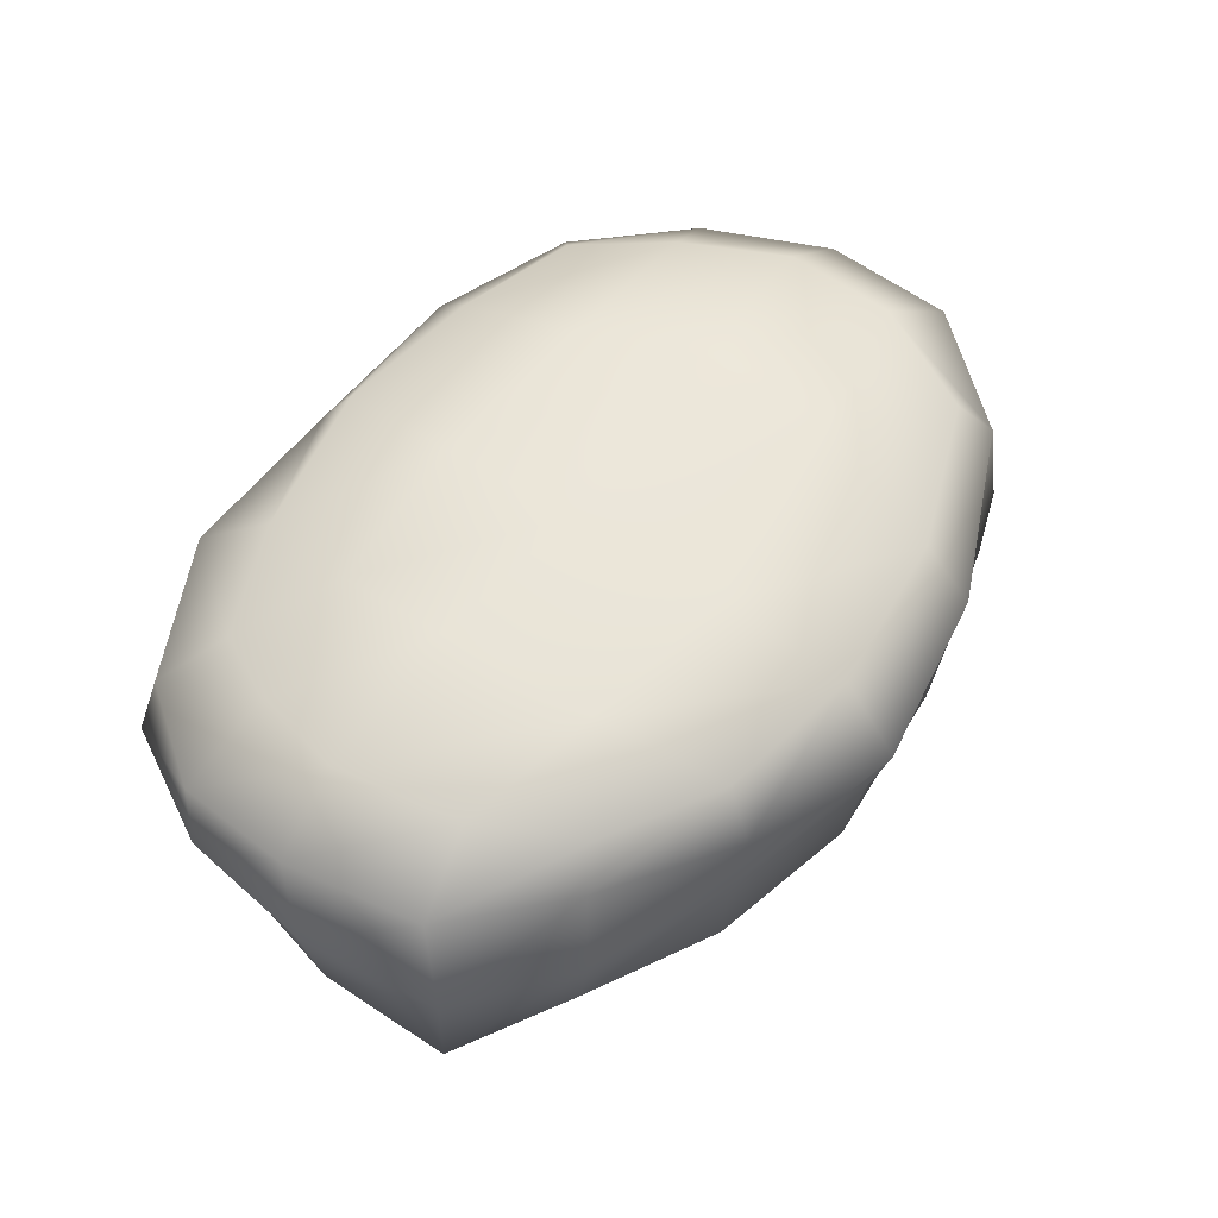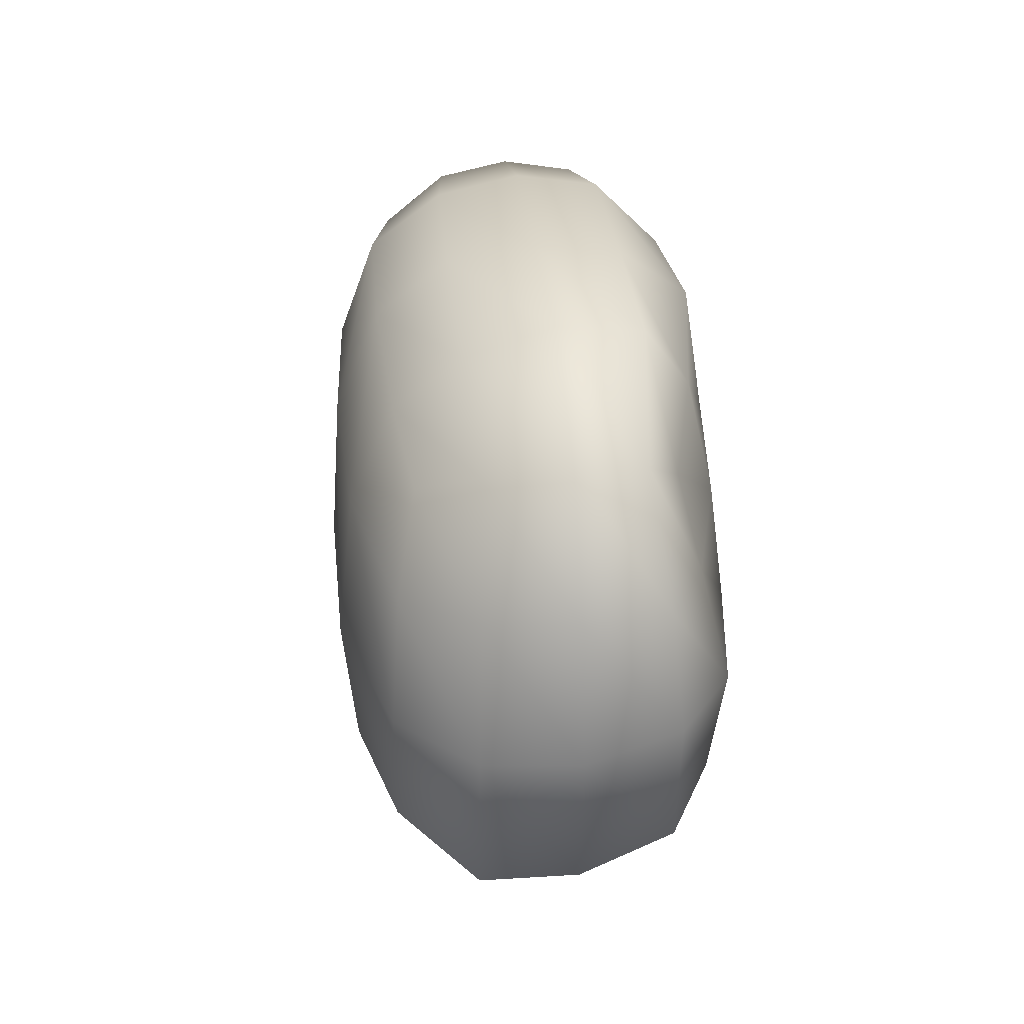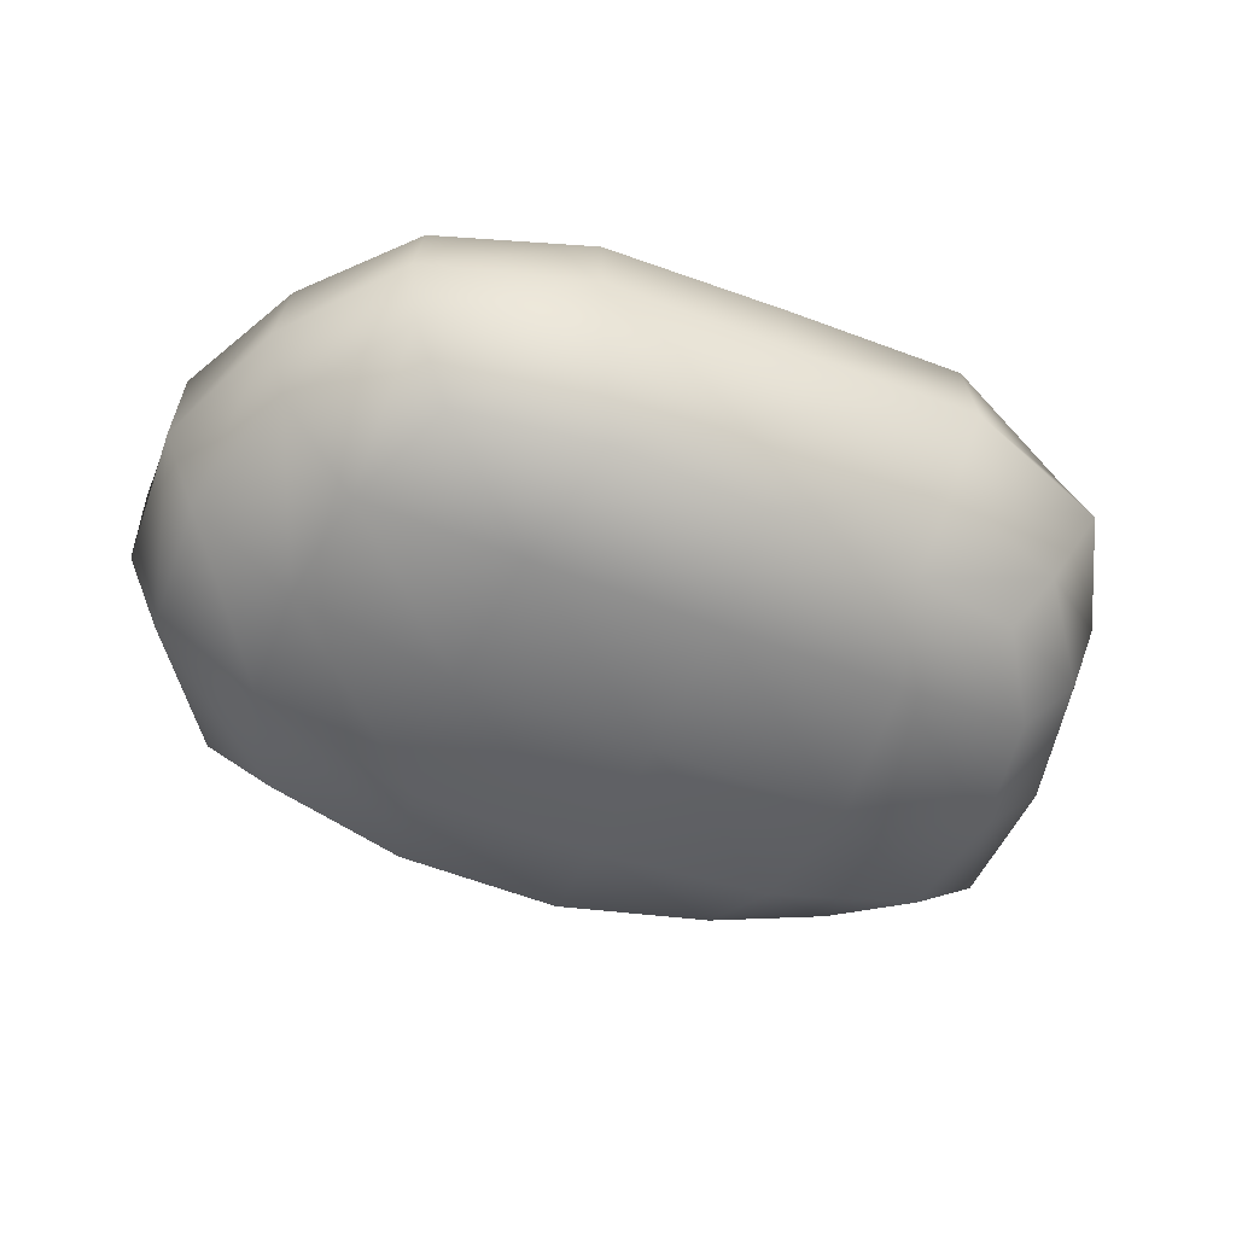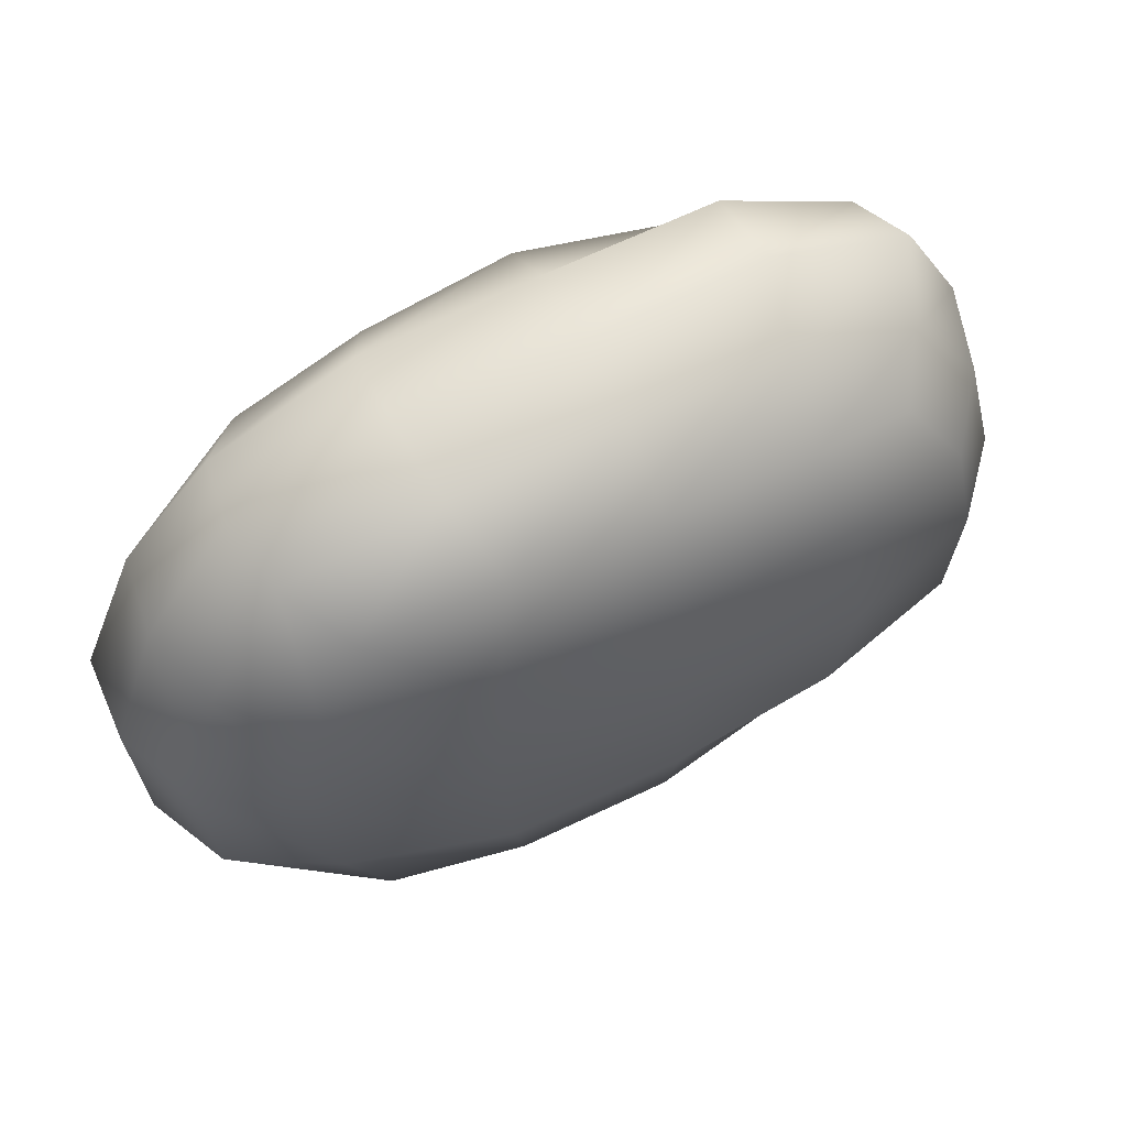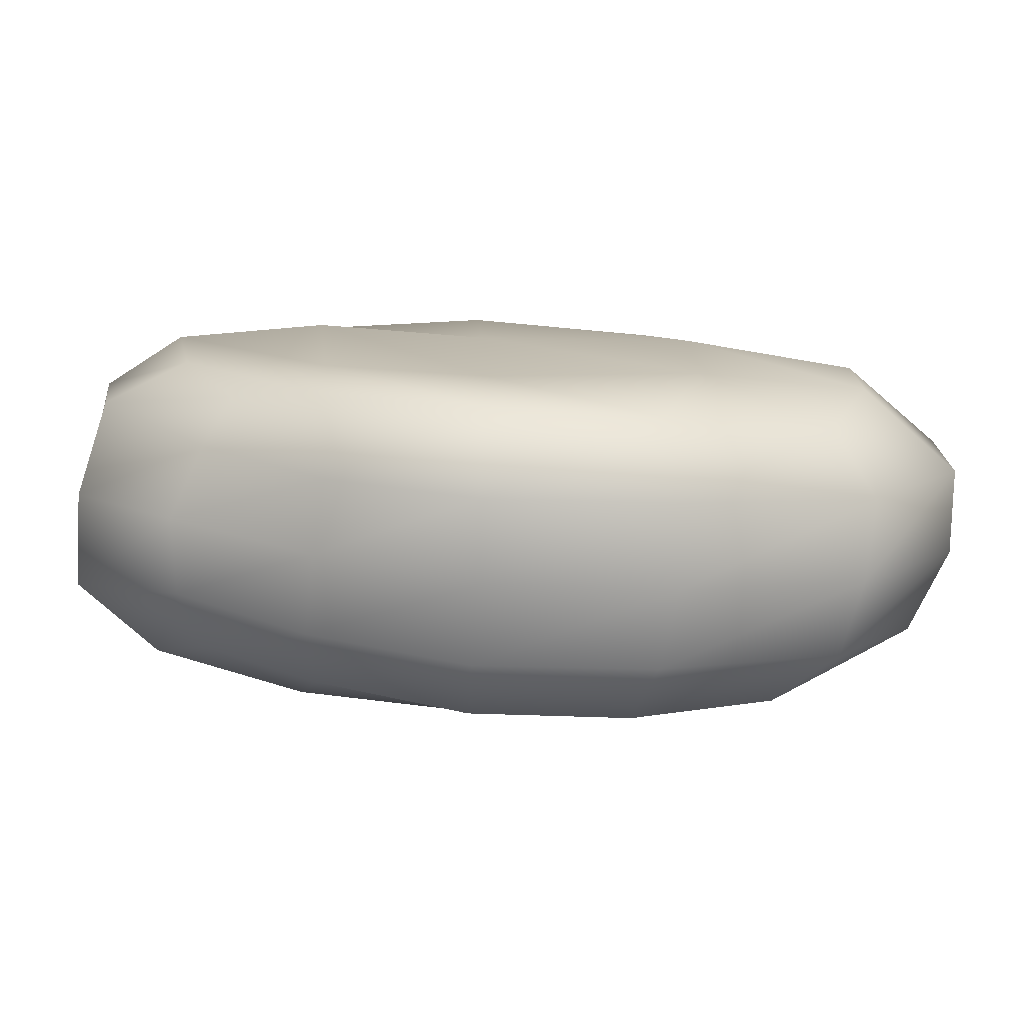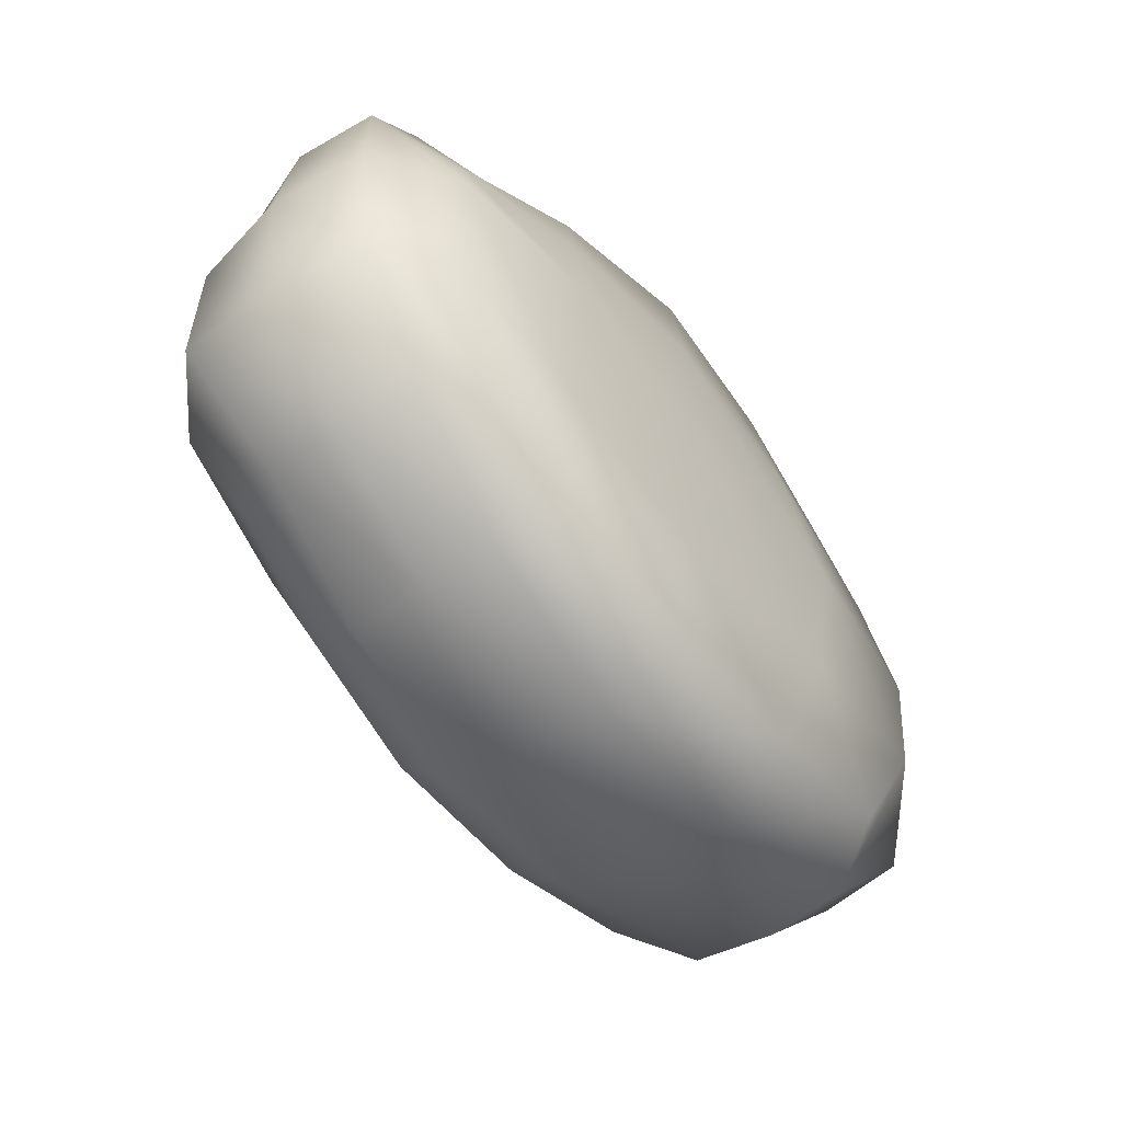
<metadata>
{"format":"obj","ext":"obj","renderer":"f3d","projection":"perspective","resolution":1024,"background":"white","views":[{"elev":55.1,"azim":124.7,"up":"+Y"},{"elev":31.9,"azim":84.8,"up":"+Z"},{"elev":-52.0,"azim":-23.4,"up":"+Y"},{"elev":58.9,"azim":-27.3,"up":"+Z"},{"elev":-78.9,"azim":177.4,"up":"+Z"},{"elev":-55.4,"azim":127.4,"up":"+Z"}]}
</metadata>
<code>
o Cube.001_Cube.002
v -0.2256 0.05624 0.6139
v -0.2422 0.002023 -0.5624
v 1.25 0.05418 -0.4682
v 1.232 0.05802 0.5688
v -0.2237 0.7558 0.6089
v -0.3581 0.7236 -0.5084
v 1.192 0.726 -0.4733
v 1.226 0.6935 0.5725
v -0.4847 0.8076 0.07347
v -0.453 0.3418 -0.6154
v -0.3849 -0.01954 0.03765
v -0.3726 0.4157 0.7265
v 0.5403 0.7676 -0.7246
v 1.338 0.4127 -0.5465
v 0.5492 -0.05301 -0.6154
v 1.415 0.8071 0.09939
v 1.429 0.4158 0.7254
v 1.438 -0.01708 0.03604
v 0.5466 0.8153 0.7211
v 0.5245 -0.002033 0.6854
v -0.7538 0.3801 0.07605
v 0.5283 0.3355 -0.8044
v 1.661 0.4239 0.04658
v 0.5345 0.4089 0.8685
v 0.5289 -0.1426 0.03501
v 0.5612 0.8513 0.03407
v -0.4811 0.788 -0.2243
v -0.3997 0.1502 -0.6298
v -0.3447 -0.000102 0.3425
v -0.3449 0.6056 0.7046
v 0.9246 0.7619 -0.6536
v 1.323 0.2067 -0.5153
v 0.1256 -0.04614 -0.6171
v 1.334 0.7424 0.3675
v 1.325 0.2088 0.6471
v 1.41 -0.01387 -0.2696
v 0.1318 0.7956 0.683
v 0.944 0.02002 0.6335
v -0.3774 0.7821 0.3624
v -0.4764 0.5483 -0.5677
v -0.3661 -0.02208 -0.2763
v -0.3393 0.2236 0.6996
v 0.08625 0.752 -0.6736
v 1.265 0.5976 -0.4962
v 0.9508 -0.006118 -0.5485
v 1.349 0.779 -0.2242
v 1.381 0.5976 0.6861
v 1.379 0.005764 0.3474
v 0.9427 0.7602 0.6671
v 0.1283 0.000965 0.7018
v -0.6551 0.1581 0.05724
v -0.7403 0.6072 0.08769
v -0.6097 0.4096 0.4238
v -0.7305 0.3661 -0.3035
v 0.5443 0.1184 -0.7737
v 0.5369 0.5631 -0.8675
v 0.03238 0.3317 -0.7566
v 0.9583 0.3664 -0.6906
v 1.619 0.1799 0.03017
v 1.616 0.6649 0.09658
v 1.618 0.423 -0.3291
v 1.606 0.4202 0.4096
v 0.5244 0.1871 0.829
v 0.5384 0.6378 0.8419
v 1.022 0.4164 0.879
v 0.04479 0.414 0.8571
v 1.038 -0.136 0.03569
v 0.03266 -0.1195 0.03279
v 0.5296 -0.1169 0.4168
v 0.5368 -0.1308 -0.3363
v -0.01909 0.8669 0.0528
v 1.015 0.8612 0.08336
v 0.5781 0.8623 0.3978
v 0.5376 0.7962 -0.3666
v -0.6322 0.1492 -0.3119
v 0.9693 0.1577 -0.6849
v 1.534 0.1969 0.3776
v 0.06923 0.1924 0.8174
v 1.008 -0.1008 -0.3186
v -0.02372 0.822 -0.3077
v -0.5498 0.1869 0.4072
v -0.5795 0.63 0.4174
v -0.7345 0.5821 -0.2671
v 0.07057 0.1213 -0.7413
v 0.04492 0.5592 -0.7903
v 0.9287 0.565 -0.7123
v 1.619 0.1765 -0.3272
v 1.56 0.6649 -0.2635
v 1.582 0.634 0.4126
v 0.9731 0.1961 0.7806
v 1.011 0.6356 0.8527
v 0.05516 0.6341 0.8259
v 1.005 -0.09474 0.405
v 0.0546 -0.09367 0.4041
v 0.0629 -0.1149 -0.3447
v 0.07713 0.8415 0.3747
v 0.9982 0.8226 0.3847
v 0.9699 0.7974 -0.3083
f 75 28 2 41
f 76 32 3 45
f 77 35 4 48
f 78 42 1 50
f 79 45 3 36
f 80 43 6 27
f 81 51 11 29
f 82 52 21 53
f 83 40 10 54
f 84 55 15 33
f 85 56 22 57
f 86 44 14 58
f 87 59 18 36
f 88 60 23 61
f 89 47 17 62
f 90 63 20 38
f 91 64 24 65
f 92 30 12 66
f 93 67 18 48
f 94 68 25 69
f 95 33 15 70
f 96 71 9 39
f 97 72 26 73
f 98 31 13 74
f 51 75 41 11
f 21 54 75 51
f 54 10 28 75
f 55 76 45 15
f 22 58 76 55
f 58 14 32 76
f 59 77 48 18
f 23 62 77 59
f 62 17 35 77
f 63 78 50 20
f 24 66 78 63
f 66 12 42 78
f 67 79 36 18
f 25 70 79 67
f 70 15 45 79
f 71 80 27 9
f 26 74 80 71
f 74 13 43 80
f 42 81 29 1
f 12 53 81 42
f 53 21 51 81
f 30 82 53 12
f 5 39 82 30
f 39 9 52 82
f 52 83 54 21
f 9 27 83 52
f 27 6 40 83
f 28 84 33 2
f 10 57 84 28
f 57 22 55 84
f 40 85 57 10
f 6 43 85 40
f 43 13 56 85
f 56 86 58 22
f 13 31 86 56
f 31 7 44 86
f 32 87 36 3
f 14 61 87 32
f 61 23 59 87
f 44 88 61 14
f 7 46 88 44
f 46 16 60 88
f 60 89 62 23
f 16 34 89 60
f 34 8 47 89
f 35 90 38 4
f 17 65 90 35
f 65 24 63 90
f 47 91 65 17
f 8 49 91 47
f 49 19 64 91
f 64 92 66 24
f 19 37 92 64
f 37 5 30 92
f 38 93 48 4
f 20 69 93 38
f 69 25 67 93
f 50 94 69 20
f 1 29 94 50
f 29 11 68 94
f 68 95 70 25
f 11 41 95 68
f 41 2 33 95
f 37 96 39 5
f 19 73 96 37
f 73 26 71 96
f 49 97 73 19
f 8 34 97 49
f 34 16 72 97
f 72 98 74 26
f 16 46 98 72
f 46 7 31 98

</code>
